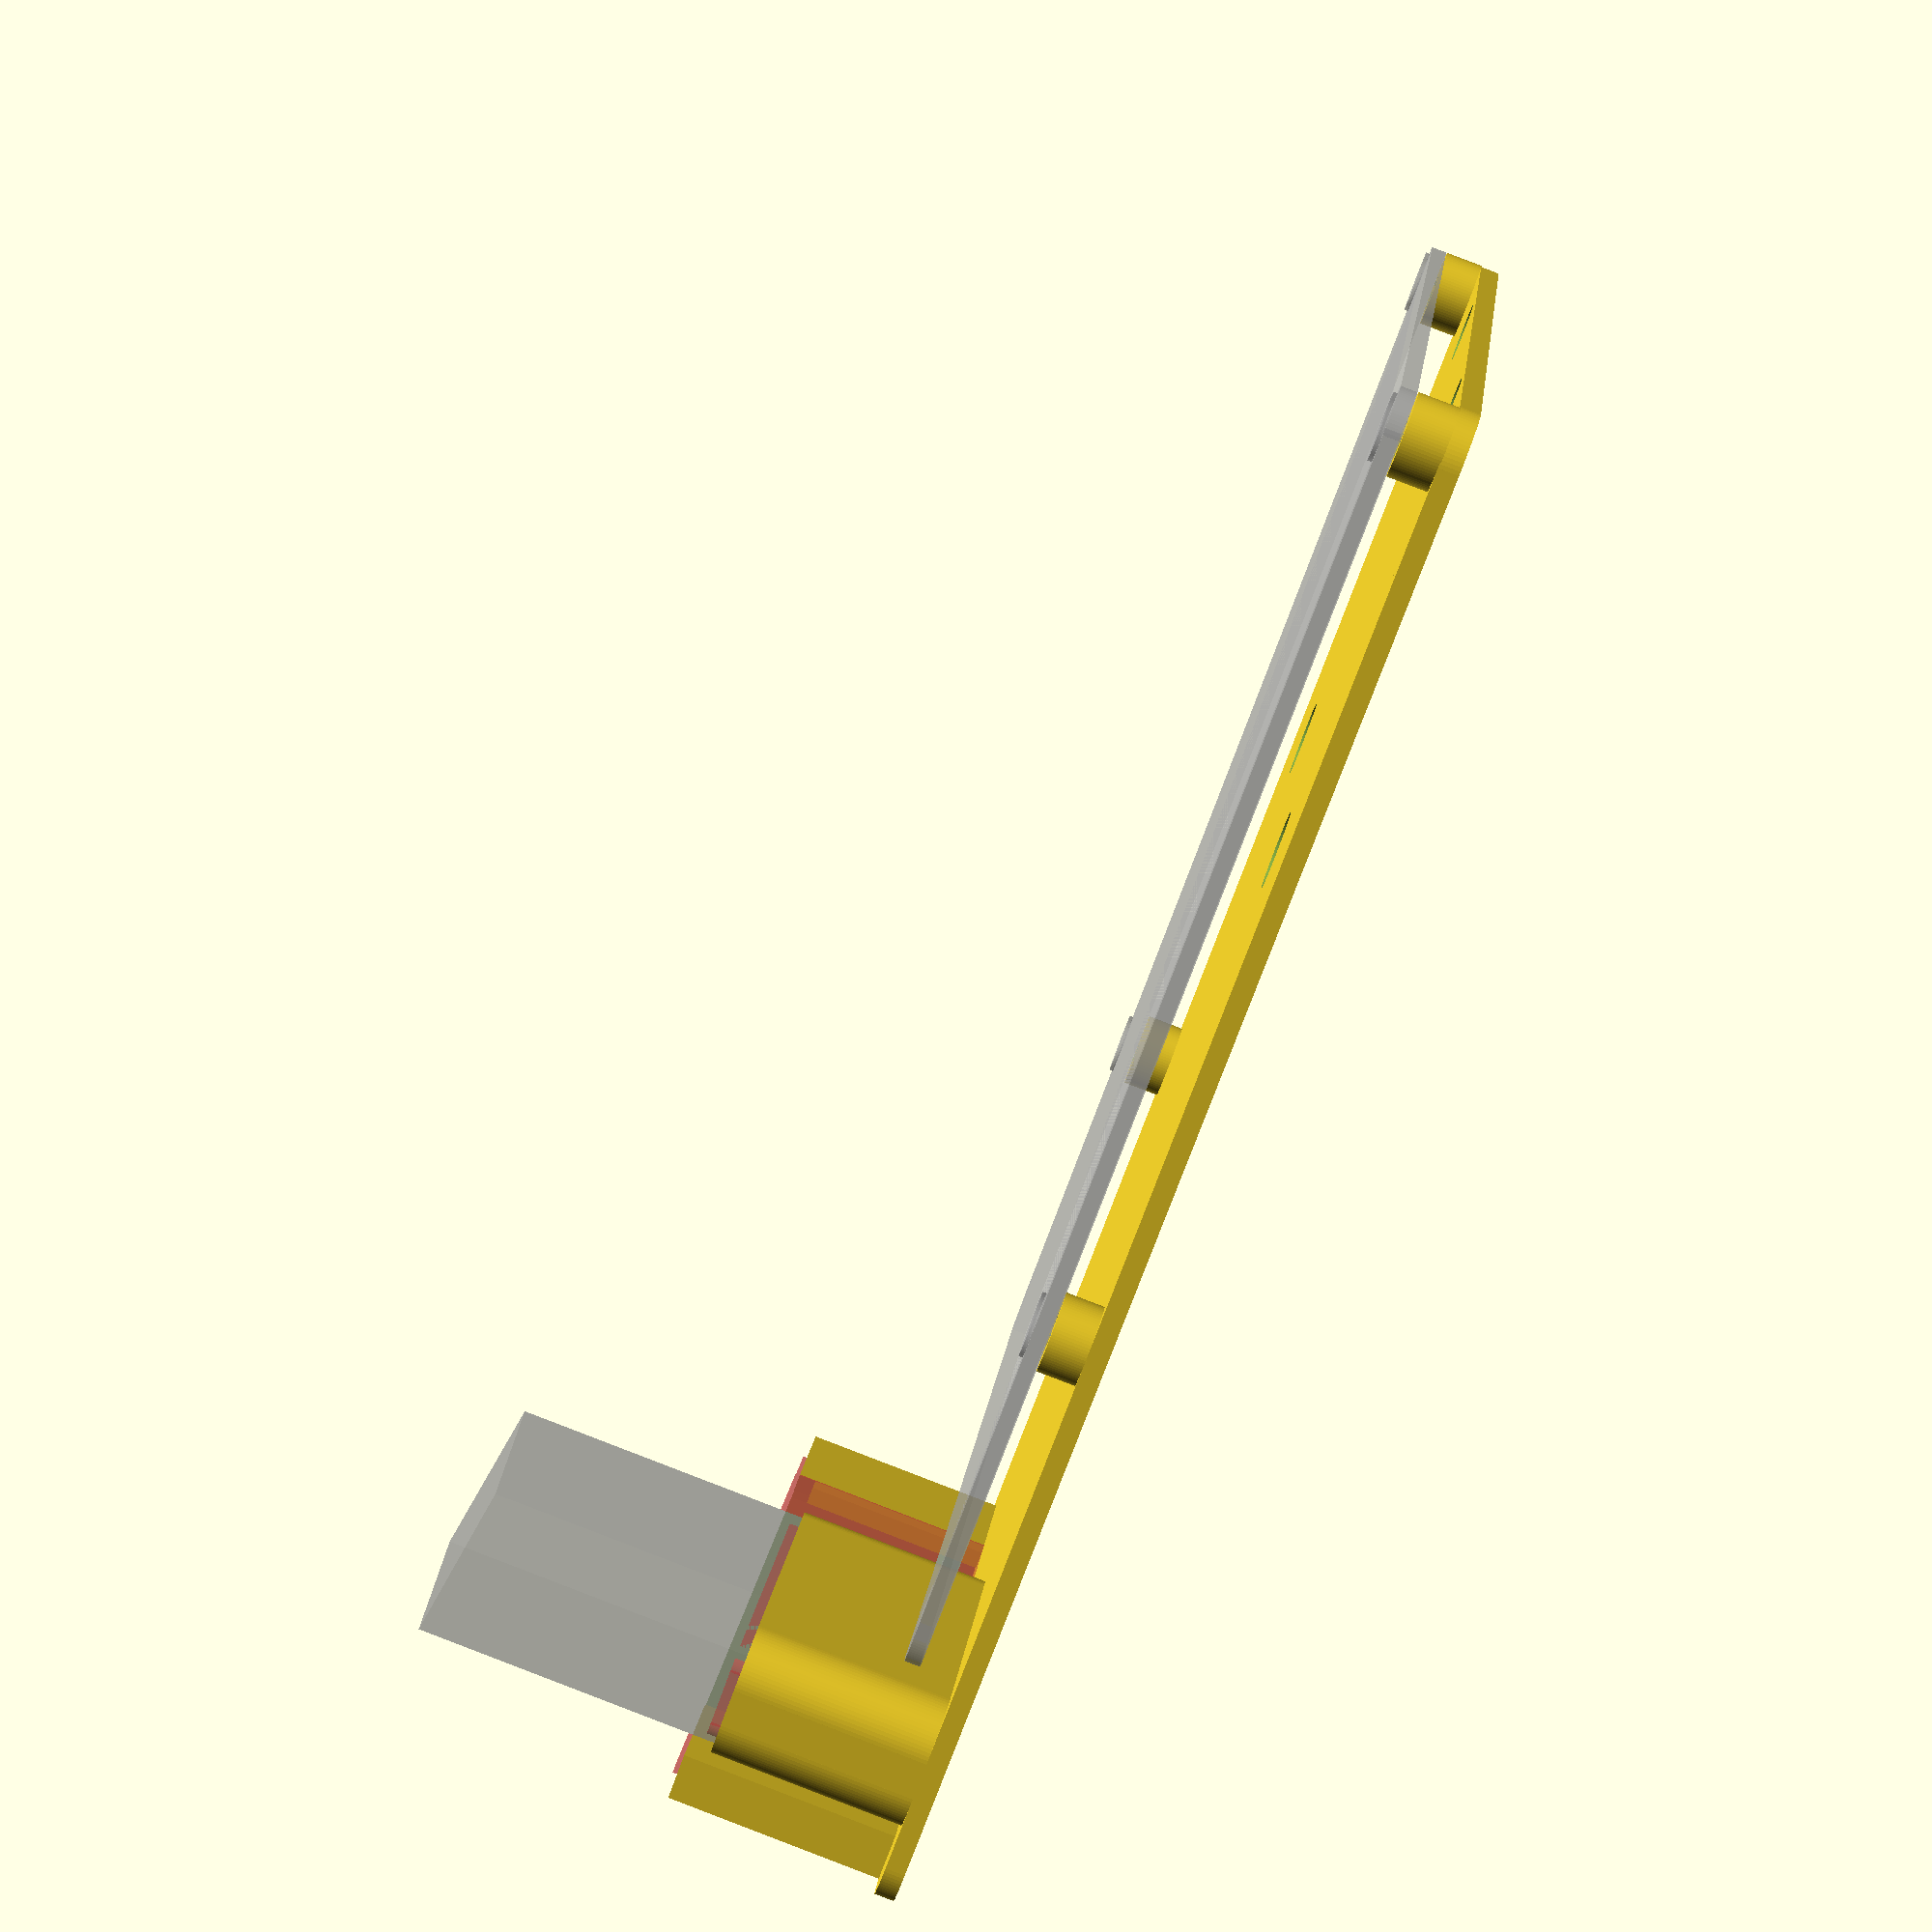
<openscad>
$fn=80;

// Width (Note pcb does not centre align).
width = 100;

// Without aerial
//length = 117;
// Stickon Aerial
//length = 130;
// Slotted aerial

// Overall length /mm (without aerial 117mm, With aerial 125mm)
length = 133 + 25;

// should be enough to hold the battery
// Height of the battery compartment
batteryCompartmentHeight =20;

// Battery compartment on the right
batteryCompartmentRight = false;

// Battery compartment on the left
batteryCompartmentLeft = true;

// Include a aerial panel (for the aerial to stick to).
includeAerialPanel = false;

// Include a slot for the aerial to drop into.
includeAerialSlot = true;

// Thickness of the base material.
baseHeight = 2;

// How height off the base the PCB wil lbe.
// Needs to be 16mm for underneath PCB
// 4mm is fine for regular
height = 4;

// Diameter of the screw hole for the PCB mounts. 4.4mm works well for M3 heatfits.
pcbMountScrewHoleDiameter = 4.4;

// Diameter of the pins used to locate the PCB instead of screw holes.
pcbMountPinDiameter = 2.8;

module roundedCube(width, height, depth, cornerDiameter) {
//cornerDiameter = 5;
cornerRadius = cornerDiameter/2;

    translate([cornerDiameter/2,0,0]) {
        cube([width-cornerDiameter, height, depth]);
    }
    
    translate([0,cornerDiameter/2,0]) {
        cube([width, height-cornerDiameter, depth]);
    }
    
    translate([cornerRadius,cornerRadius,0]) {
        cylinder(d=cornerDiameter, h=depth);
    }
    
    translate([width-cornerRadius,cornerRadius,0]) {
        cylinder(d=cornerDiameter, h=depth);
    }
    
    translate([cornerRadius,height-cornerRadius,0]) {
        cylinder(d=cornerDiameter, h=depth);
    }
    
    translate([width-cornerRadius,height-cornerRadius,0]) {
        cylinder(d=cornerDiameter, h=depth);
    }
}

module screw(x,y, height) {
    translate([x,y, 0]) {
        cylinder(d=6.5, h=2);
    }
    
    translate([x,y, -4]) {
        cylinder(d=3, h=6);
    }
}

module pcb() {
    roundedCube(100,133.02, 1.6, 8);
    screw(4,4, height, baseHeight);
    screw(4,96, height, baseHeight);
    screw(96,4, height, baseHeight);
    screw(96,96, height, baseHeight);
}

module electron() {
    cube([20,51,13]);
    
    // Battery
    translate([2.5, 45, 13]) {
        cube([8,5.5,6.2]);
    }
    
    // USB
    translate([2.5 + 8, 46, 13]) {
        cube([8,5.5,3]);
    }
    
    // USB Plug
    translate([2.5 + 8 - (3/2), 46 + 5.5, 10]) {
        cube([11,22,7]);
    }
    
    // Aerial connector
    translate([5.5, 0, 13]) {
        cube([8,4,2.5]);
    }
}

module battery() {
    cube([35,10,51]);
}

module pcbMount(x,y, height, baseHeight) {
    translate([x,y, baseHeight-0.1]) {
        difference() {
            cylinder(d=8, h=height);
            cylinder(d=pcbMountScrewHoleDiameter, h=height);
        }
    }
}

module pcbMountPin(x,y, height, baseHeight) {
    translate([x,y, baseHeight-0.1]) {
        union() {
            cylinder(d=10, h=height);
            cylinder(d=pcbMountPinDiameter, h=height + 3);
        }
    }
}

module batteryCompartment() {
wallWidth = 1.5;
 
    difference() {
        union() {
            roundedCube(34 + (wallWidth*2)+1,10 + (wallWidth*2)+1, batteryCompartmentHeight, 10);
            //cube([35 + (wallWidth*2),10 + (wallWidth*2),height]);
        }
        union() {
            translate([wallWidth, wallWidth+0.5, 0]) {
                #roundedCube(35,10, batteryCompartmentHeight+1, 4);
                //#cube([35,10,height+1]);
            }
        }
    }
}

module aerialPad() {
    
    // Extend the base out
    //roundedCube(100,20, 1.6, 8);
    
    // add a riser for the aerial
aerialWidth = 82;
xoffset = (width - aerialWidth)/2;
    
    translate([xoffset, length-2, baseHeight-0.1]) {
        cube([aerialWidth,2, 22.5]);
    }
}

module slottedAerialPad() {
    
    // Extend the base out
    //roundedCube(100,20, 1.6, 8);
    
    // add a riser for the aerial
aerialWidth = 82;
aerialHolderWidth = 82 + 4;// 2mm either side solid to help the aerial slot in.
xoffset = (width - aerialHolderWidth)/2;
    
    // Thick aerial pad with cutout to allow aerial to slot in
    
    translate([xoffset, length-5, baseHeight-0.1]) {
        difference() {
            union() {
                cube([aerialHolderWidth,5, 22.5]);
            }
            union() {
                translate([12,-0.1,0]) {
                    #cube([aerialWidth-20,3, 23]);
                }
                translate([2,2,0]) {
                    #cube([aerialWidth,1.25, 23]);
                }
            }
        }
    }
    
    translate([xoffset, length-5, 0]) {
        translate([0, 0, 0]) {
            cube([10,2, 22.5]);
        }
        
        translate([aerialWidth-10, 0, 0]) {
            cube([10,2, 22.5]);
        }
    }
}

module aerialText() {
    // Aerial text
    translate([90, length, 12]) {
        rotate([90,0,180]) {
            linear_extrude(1) {
                text("ThingySticks.com", size=7.5);
            }
        }
    }
}

module aerialPad2() {
    cube([2,80, 20]);
}

module base() {       

    difference() {
        union() {
            roundedCube(width, length, baseHeight, 10);
        }
        union() {
            translate([22.5,0,-0.1]) {
                //cube([55, 55, 5]);
            }
            
            translate([26.5, 50, -0.1]) {
                cylinder(d=8, h=5);
            }
            translate([73.5, 50, -0.1]) {
                cylinder(d=8, h=5);
            }
            
            translate([26.5, 4, -0.1]) {
                cylinder(d=6, h=5);
            }
            translate([73.5, 4, -0.1]) {
                cylinder(d=6, h=5);
            }
        }
    }
    
    // Use pins on the end two to make it easier to 
    pcbMount(4,4, height, baseHeight);
    pcbMount(96,4, height, baseHeight);
    
    pcbMount(4,96, height, baseHeight);
    pcbMount(96,96, height, baseHeight);

    if (batteryCompartmentLeft) {
        // Left hand battery compartment
        translate([0,136,baseHeight]) {
            batteryCompartment();
        }
    }
    
    if (batteryCompartmentRight) {
        // Right hand battery compartment
        // Battery compartment is 40mm wide.
        translate([width - 38,136,baseHeight]) {
            batteryCompartment();
        }
    }
    
    if (includeAerialPanel) {
        aerialPad();
        aerialText();
    }
    
    if (includeAerialSlot) {
        slottedAerialPad();
        aerialText();
    }
}

base();


translate([0,0,baseHeight + height]) {
    %pcb();
}

translate([2,138,baseHeight]) {
    %battery();
}


</openscad>
<views>
elev=92.7 azim=290.0 roll=69.1 proj=p view=solid
</views>
